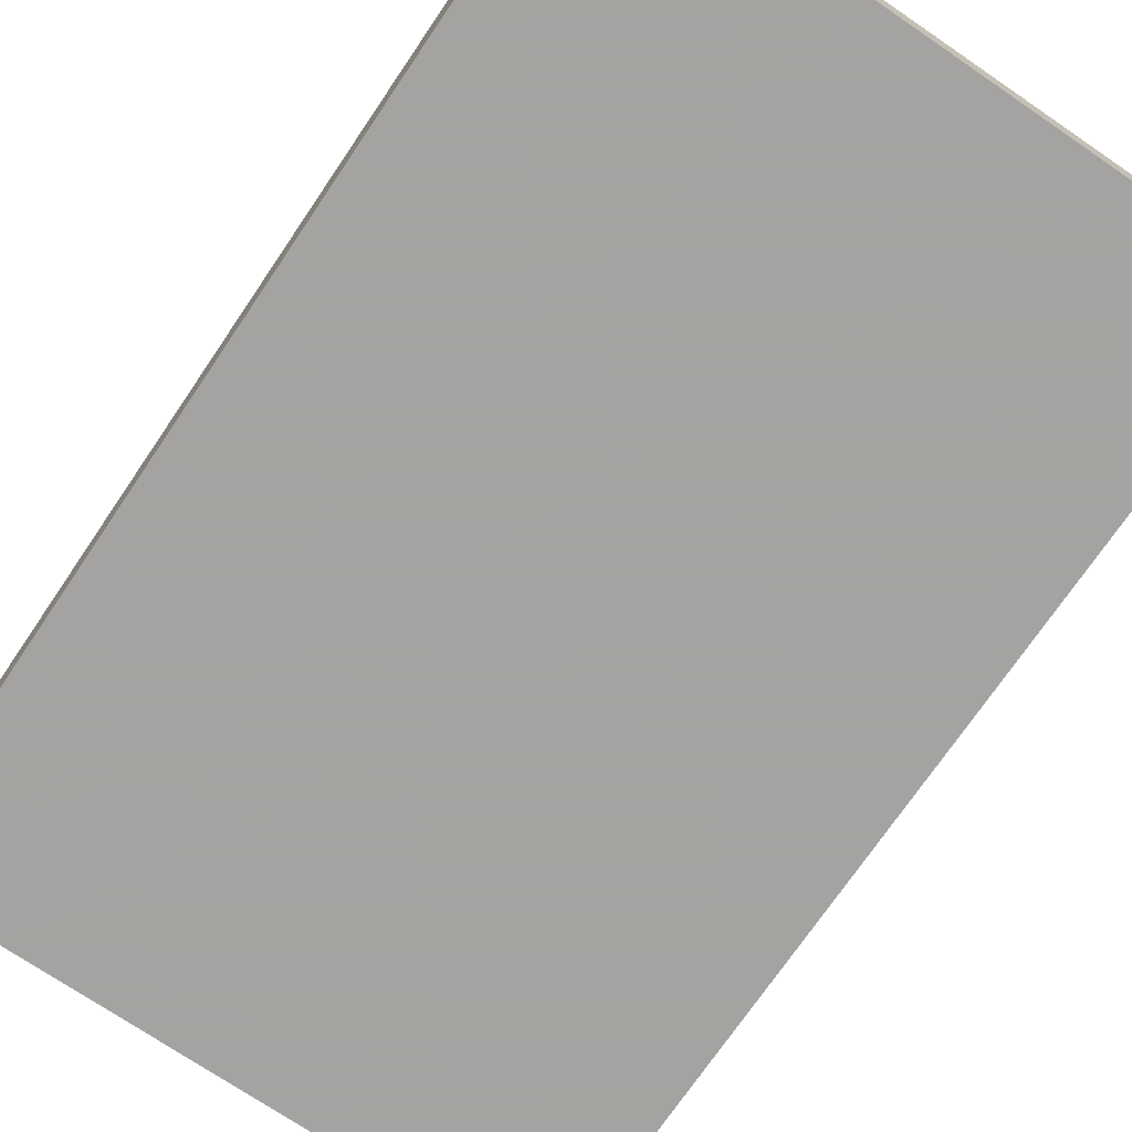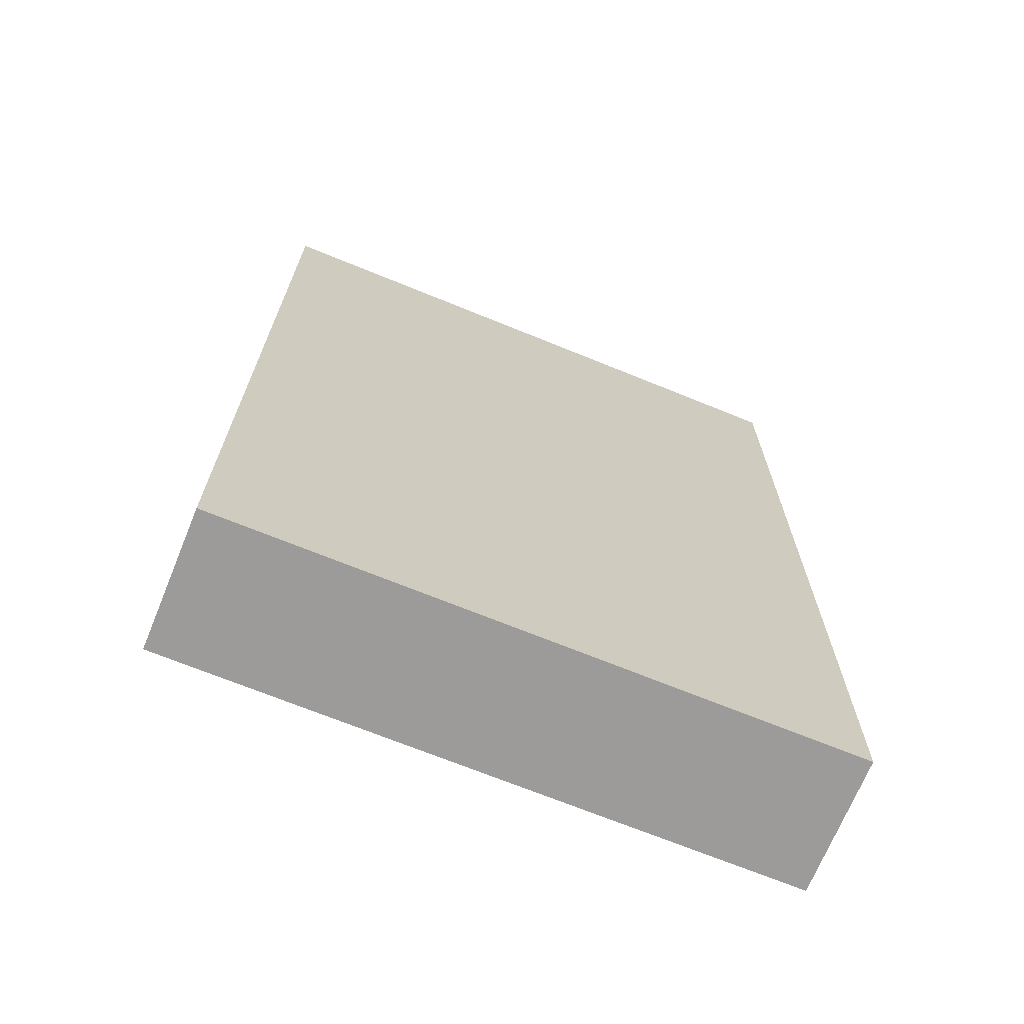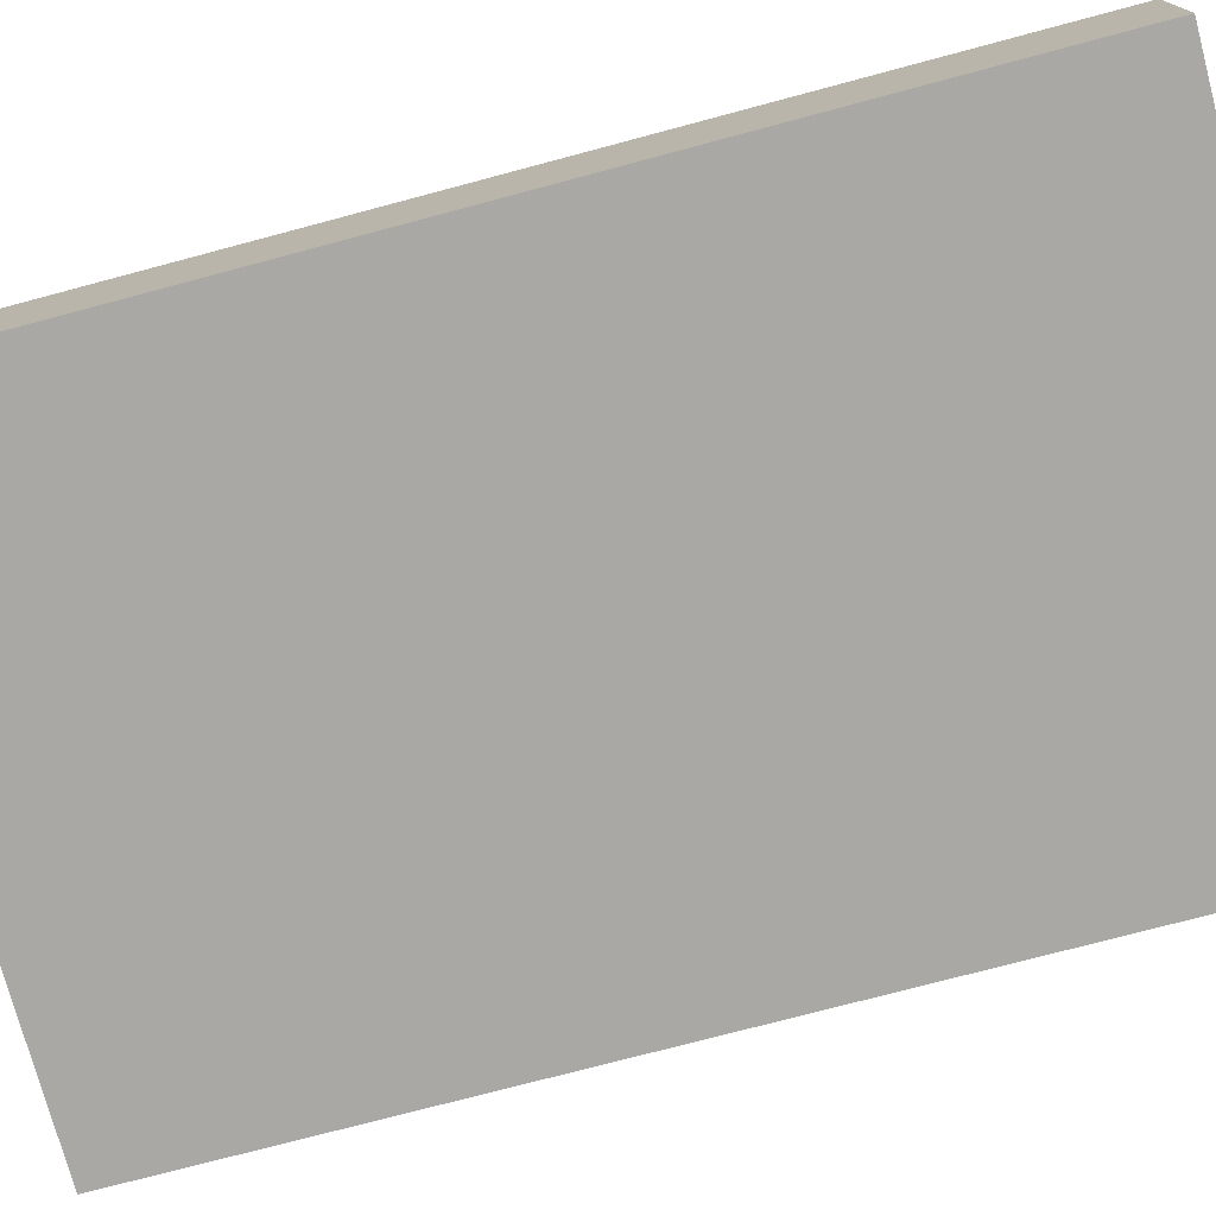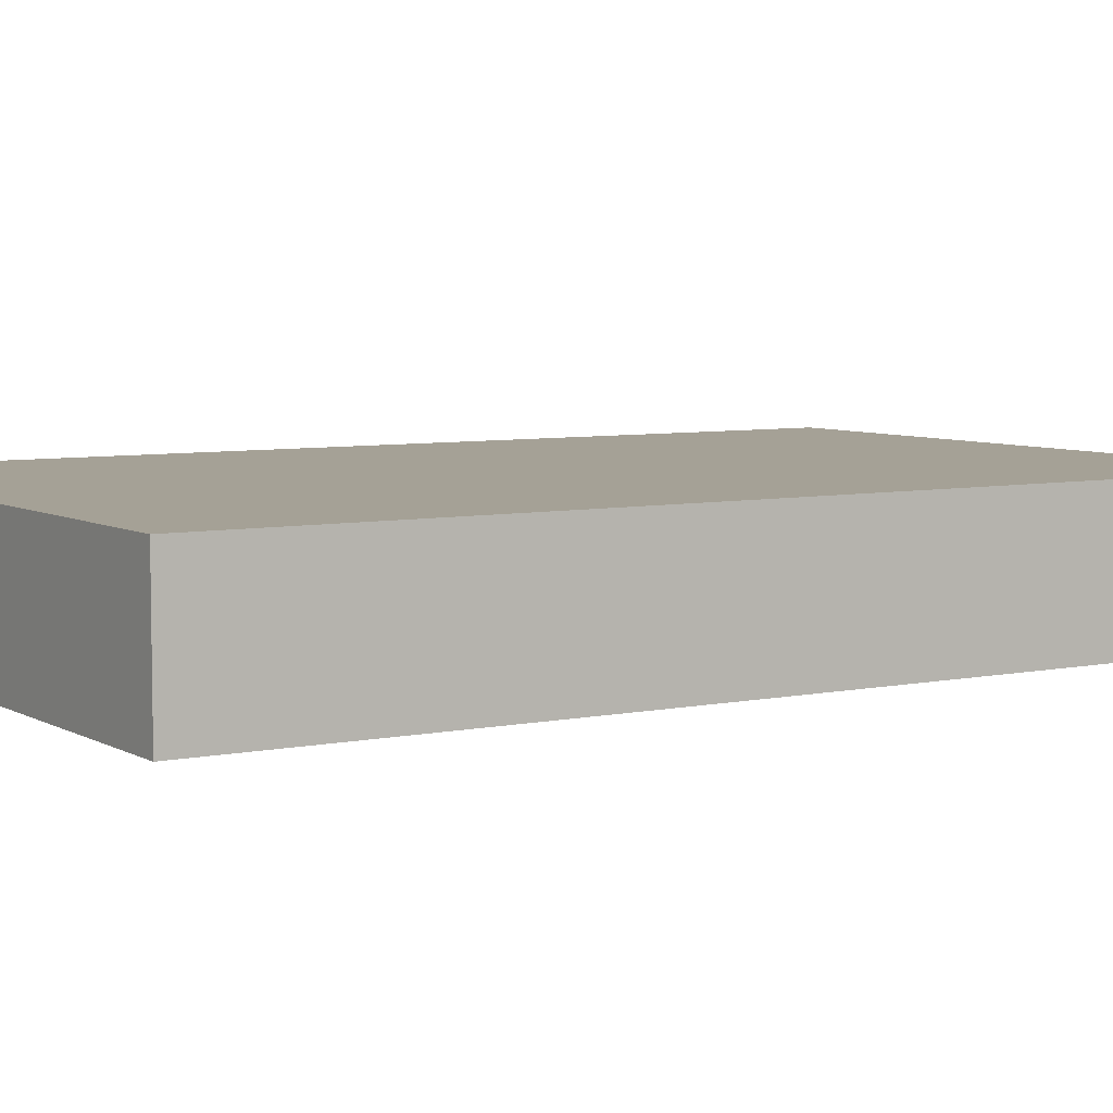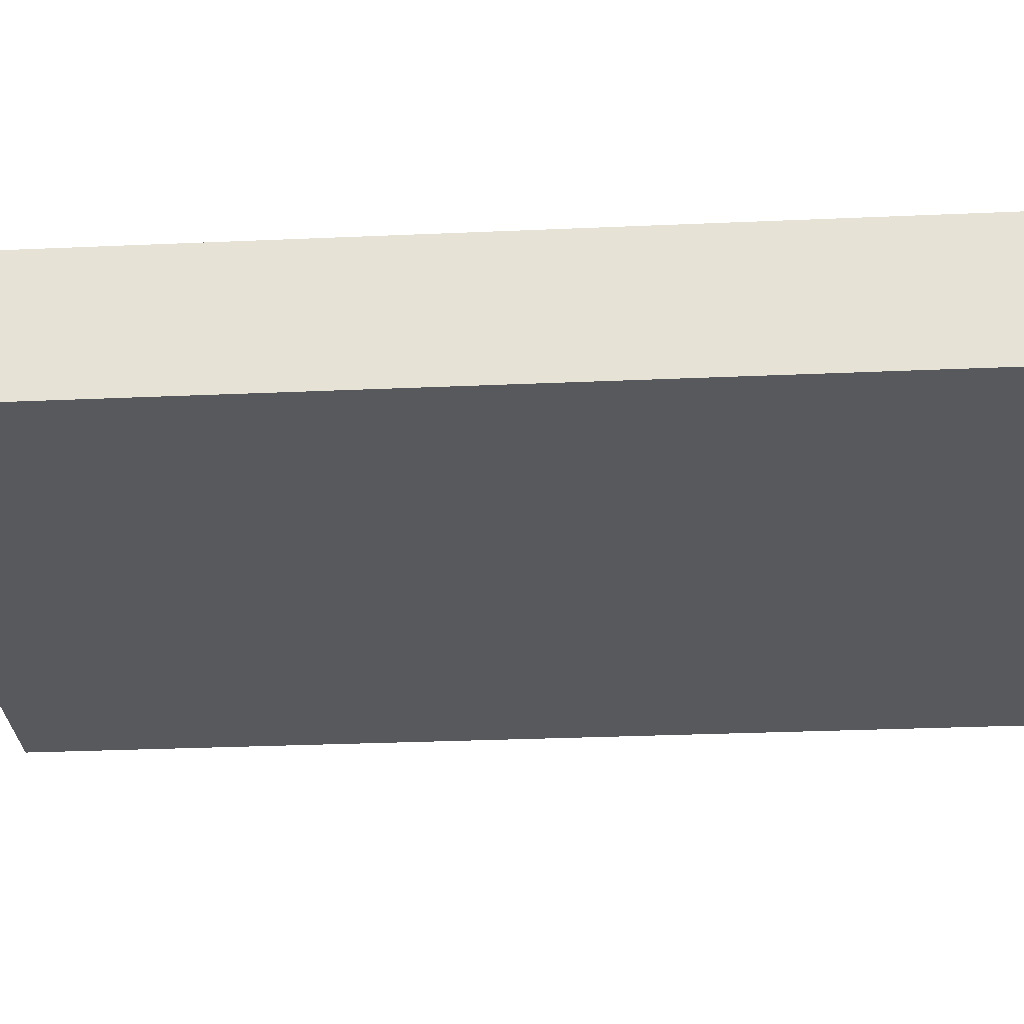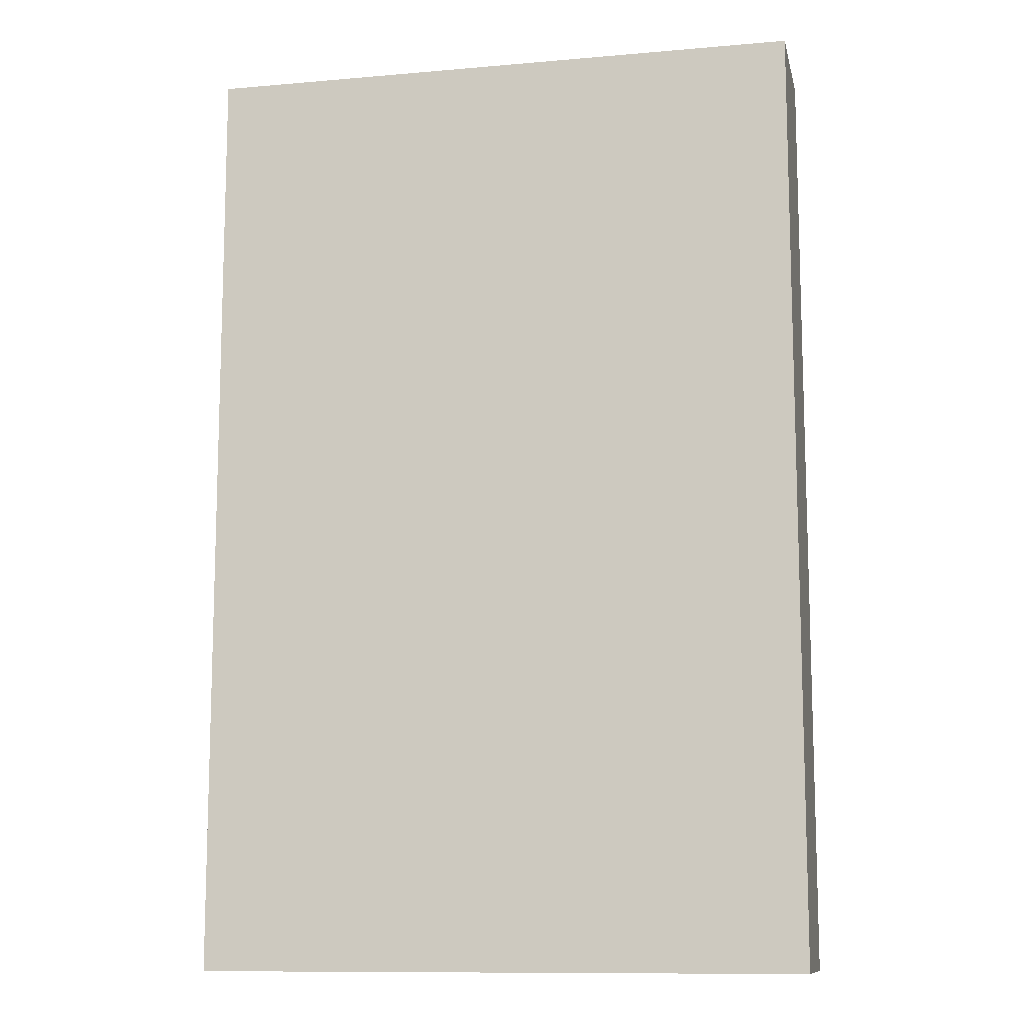
<metadata>
{"format":"obj","ext":"obj","renderer":"f3d","projection":"perspective","resolution":1024,"background":"white","views":[{"elev":-73.1,"azim":145.8,"up":"+Y"},{"elev":-69.8,"azim":157.8,"up":"+Z"},{"elev":-75.1,"azim":-75.1,"up":"+Y"},{"elev":6.1,"azim":-122.2,"up":"+Y"},{"elev":-29.6,"azim":-86.3,"up":"+Y"},{"elev":-11.2,"azim":12.1,"up":"+Z"}]}
</metadata>
<code>
v 1752 1440 -64
v 1824 1424 -64
v 1752 1424 -64
v 1824 1440 -64
v 1752 1424 48
v 1824 1440 48
v 1752 1440 48
v 1824 1424 48
f 1 2 3
f 1 4 2
f 5 6 7
f 5 8 6
f 6 2 4
f 6 8 2
f 5 1 3
f 5 7 1
f 7 4 1
f 7 6 4
f 8 3 2
f 8 5 3

</code>
